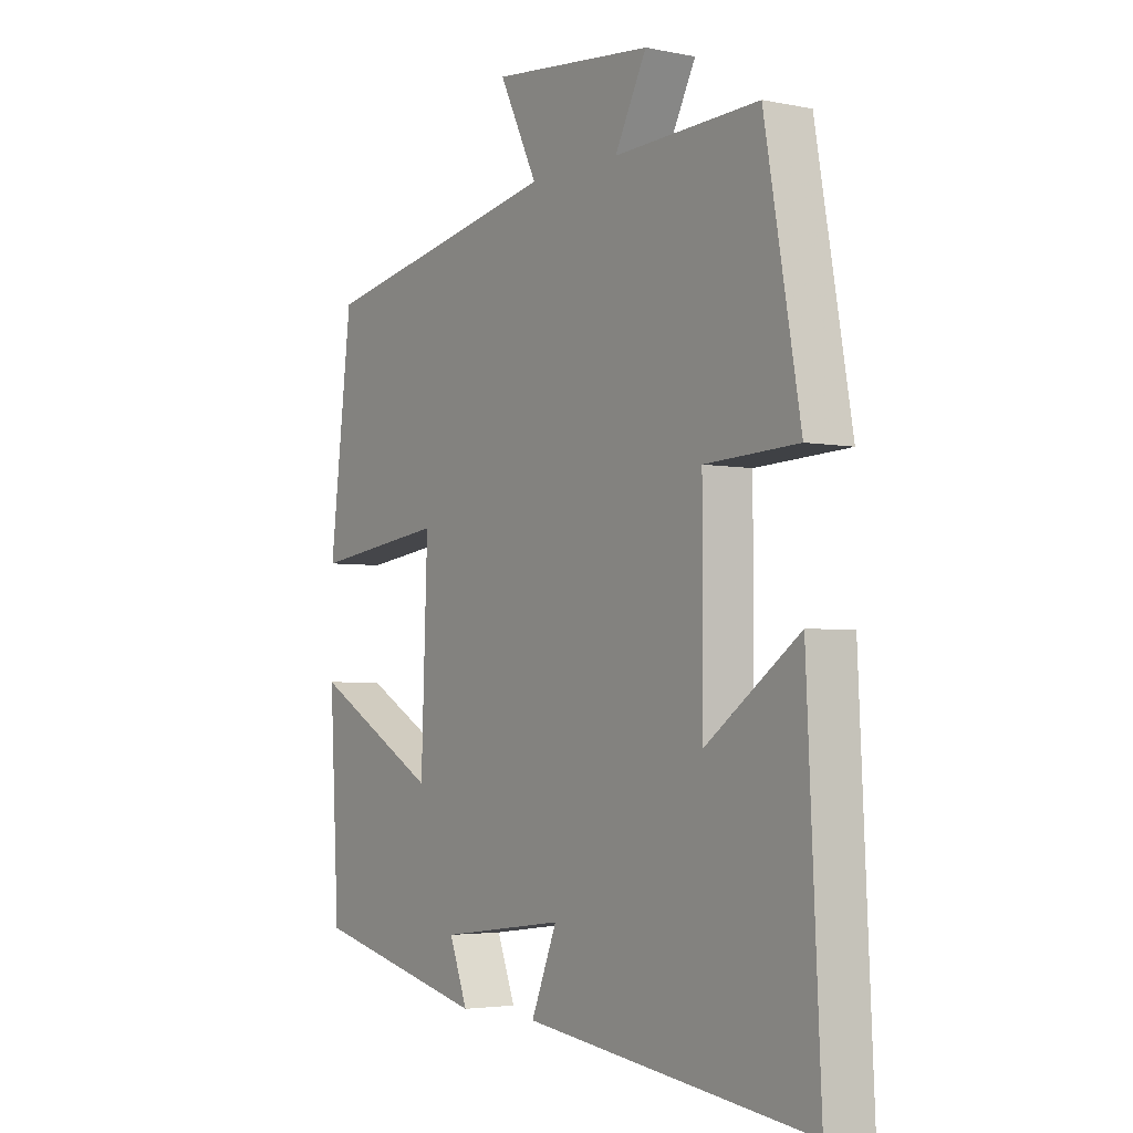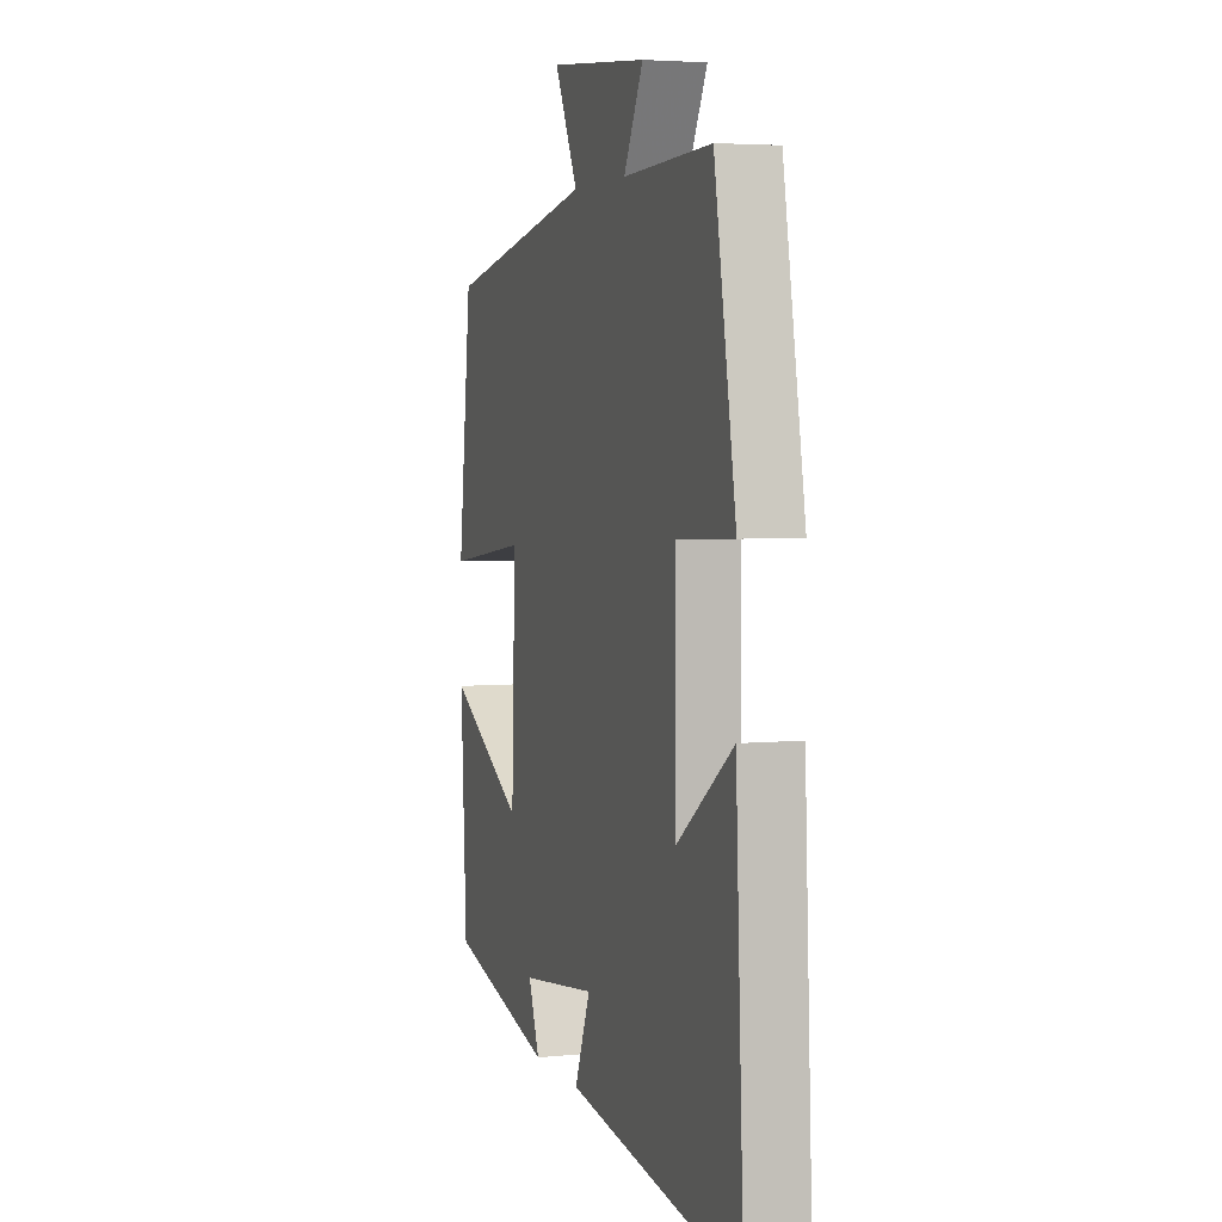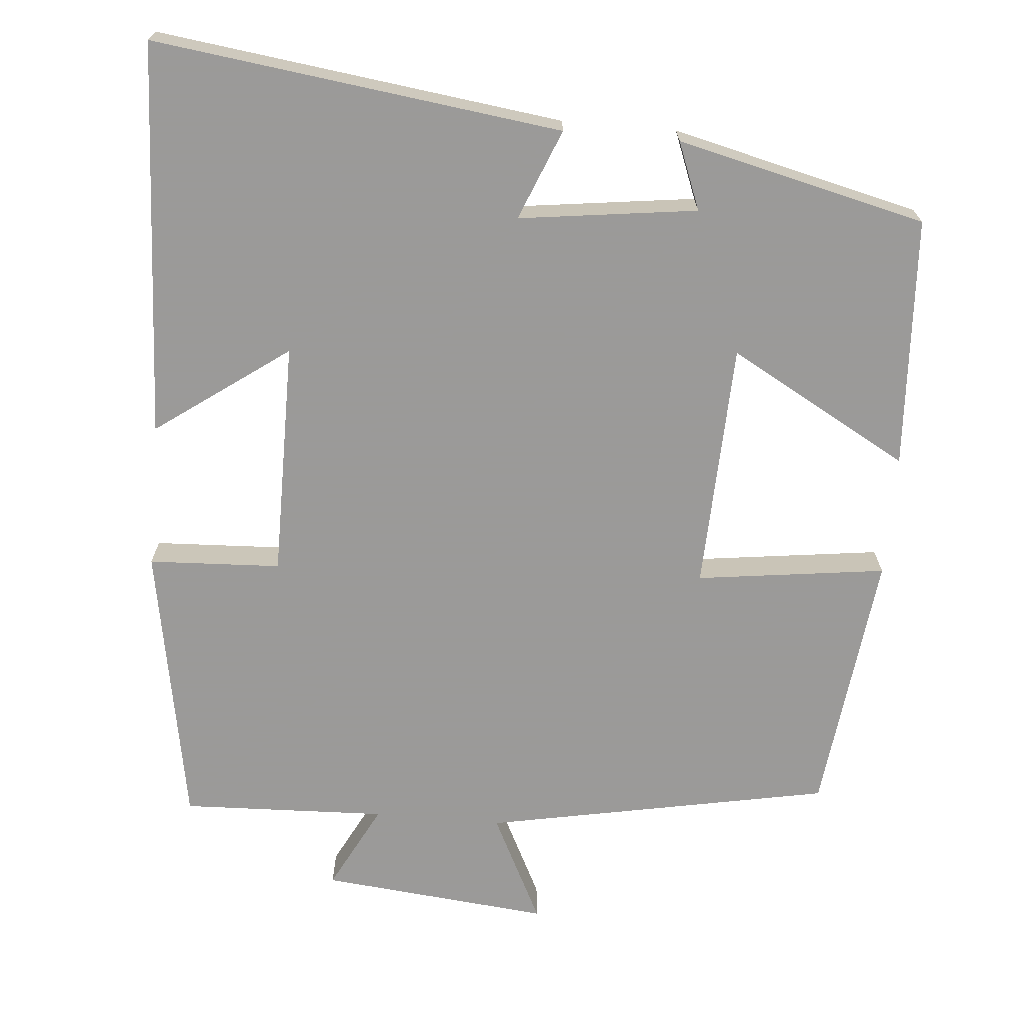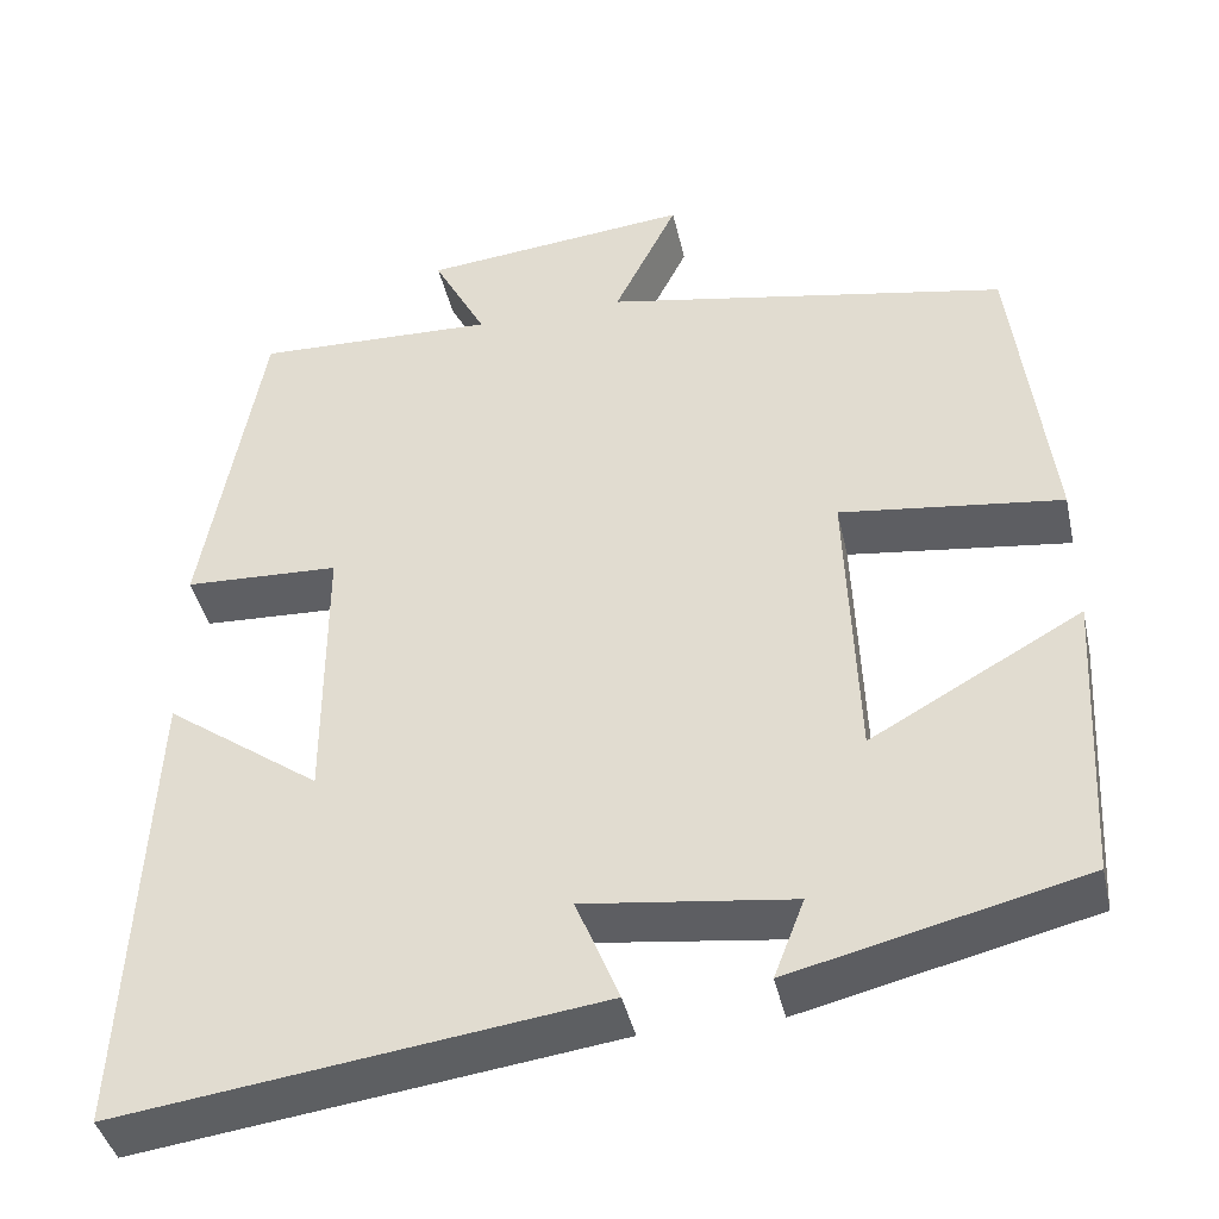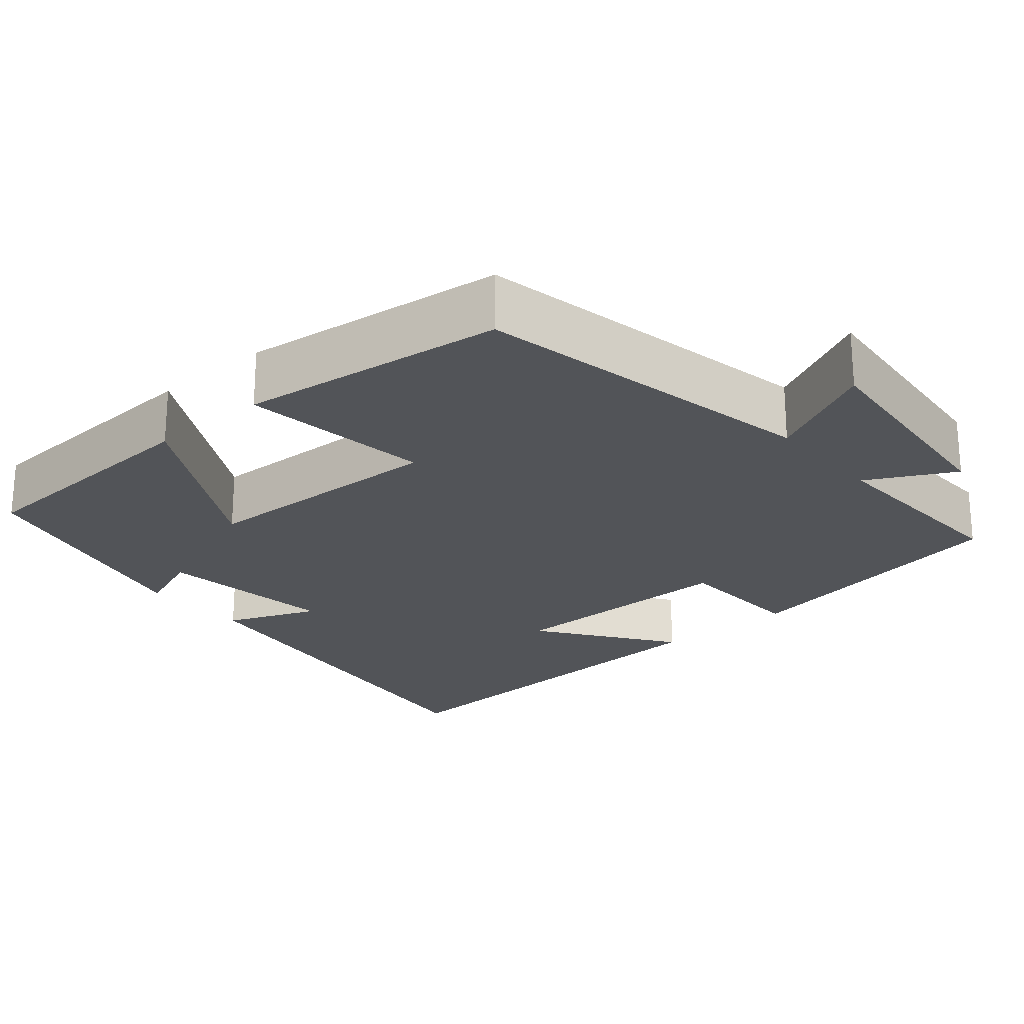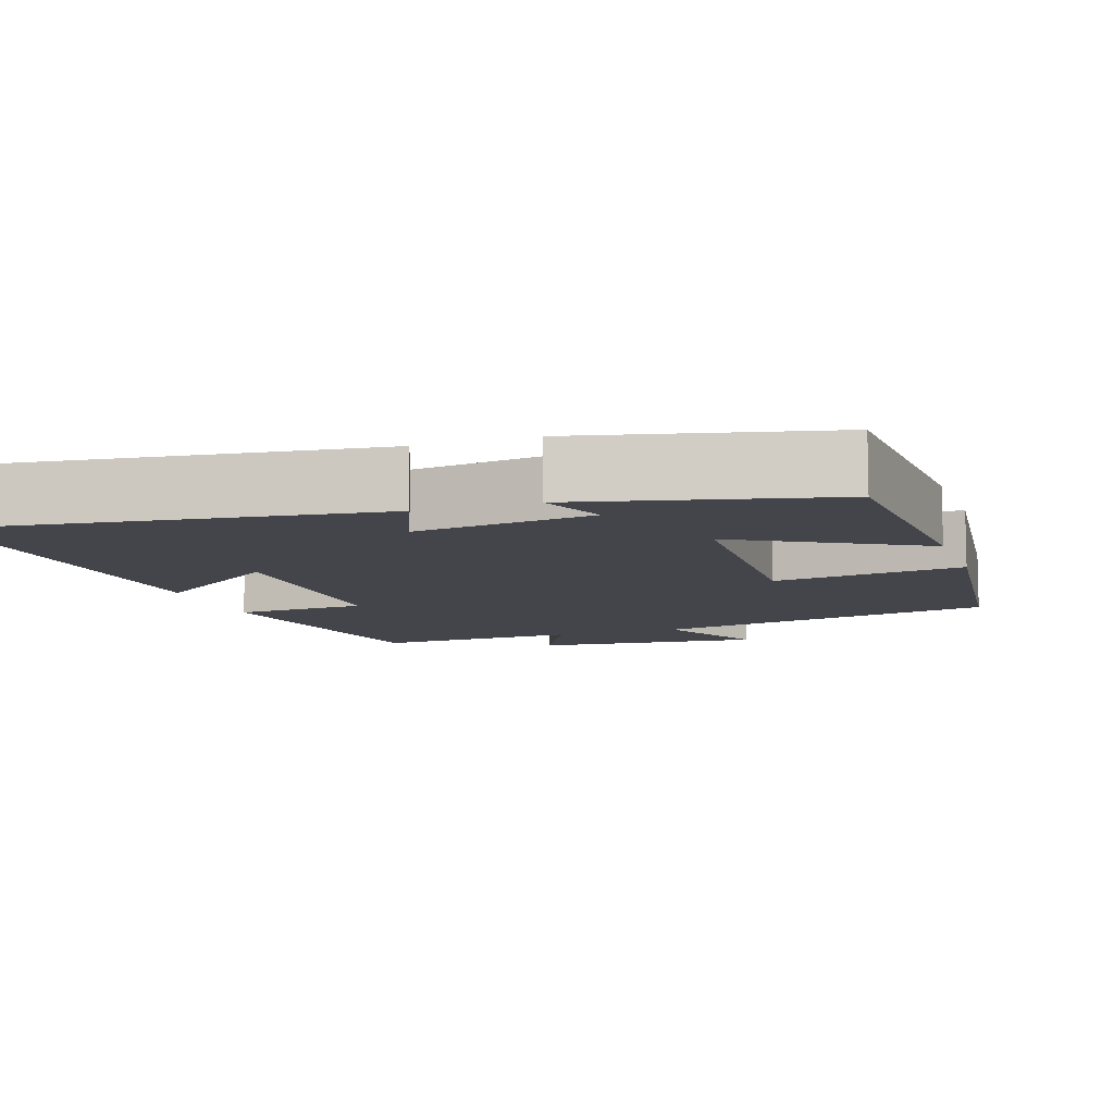
<metadata>
{"format":"obj","ext":"obj","renderer":"f3d","projection":"perspective","resolution":1024,"background":"white","views":[{"elev":-3.6,"azim":55.9,"up":"+Z"},{"elev":4.1,"azim":72.0,"up":"+Z"},{"elev":-69.5,"azim":175.1,"up":"+Y"},{"elev":-41.5,"azim":-167.5,"up":"+Z"},{"elev":-23.2,"azim":-49.5,"up":"+Y"},{"elev":-9.3,"azim":-161.0,"up":"+Y"}]}
</metadata>
<code>
v 0.434 0.07 0.51
v 0.5 0.07 0.138
v 0.327 0.07 0.13
v 0.327 0.07 -0.178
v 0.5 0.07 -0.054
v 0.525 0.07 -0.57
v -0.007 0.07 -0.5
v 0.041 0.07 -0.382
v -0.191 0.07 -0.412
v -0.157 0.07 -0.5
v -0.482 0.07 -0.422
v -0.5 0.07 -0.094
v -0.264 0.07 -0.226
v -0.252 0.07 0.098
v -0.5 0.07 0.066
v -0.458 0.07 0.413
v -0.005 0.07 0.5
v -0.076 0.07 0.643
v 0.224 0.07 0.613
v 0.165 0.07 0.5
v 0.434 0 0.51
v 0.5 0 0.138
v 0.327 0 0.13
v 0.327 0 -0.178
v 0.5 0 -0.054
v 0.525 0 -0.57
v -0.007 0 -0.5
v 0.041 0 -0.382
v -0.191 0 -0.412
v -0.157 0 -0.5
v -0.482 0 -0.422
v -0.5 0 -0.094
v -0.264 0 -0.226
v -0.252 0 0.098
v -0.5 0 0.066
v -0.458 0 0.413
v -0.005 0 0.5
v -0.076 0 0.643
v 0.224 0 0.613
v 0.165 0 0.5
f 17 18 19 20
f 15 16 17 20
f 14 15 20 1
f 13 14 1
f 10 11 12 13
f 9 10 13
f 8 9 13 1
f 4 5 6 7
f 3 4 7 8
f 1 2 3
f 1 3 8
f 40 39 38 37
f 40 37 36 35
f 21 40 35 34
f 21 34 33
f 33 32 31 30
f 33 30 29
f 21 33 29 28
f 27 26 25 24
f 28 27 24 23
f 23 22 21
f 28 23 21
f 1 21 22 2
f 2 22 23 3
f 3 23 24 4
f 4 24 25 5
f 5 25 26 6
f 6 26 27 7
f 7 27 28 8
f 8 28 29 9
f 9 29 30 10
f 10 30 31 11
f 11 31 32 12
f 12 32 33 13
f 13 33 34 14
f 14 34 35 15
f 15 35 36 16
f 16 36 37 17
f 17 37 38 18
f 18 38 39 19
f 19 39 40 20
f 20 40 21 1

</code>
